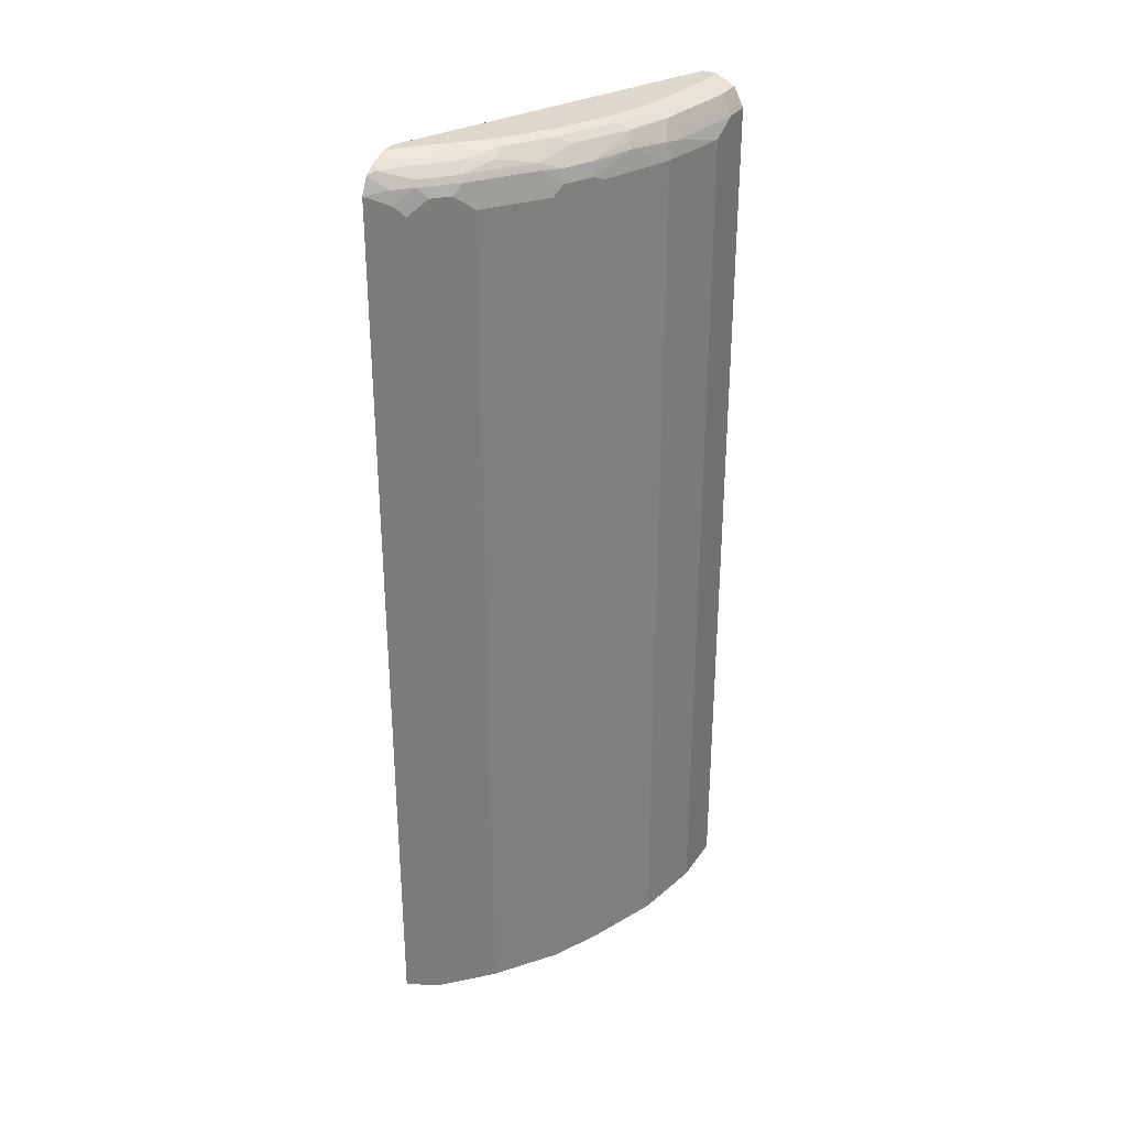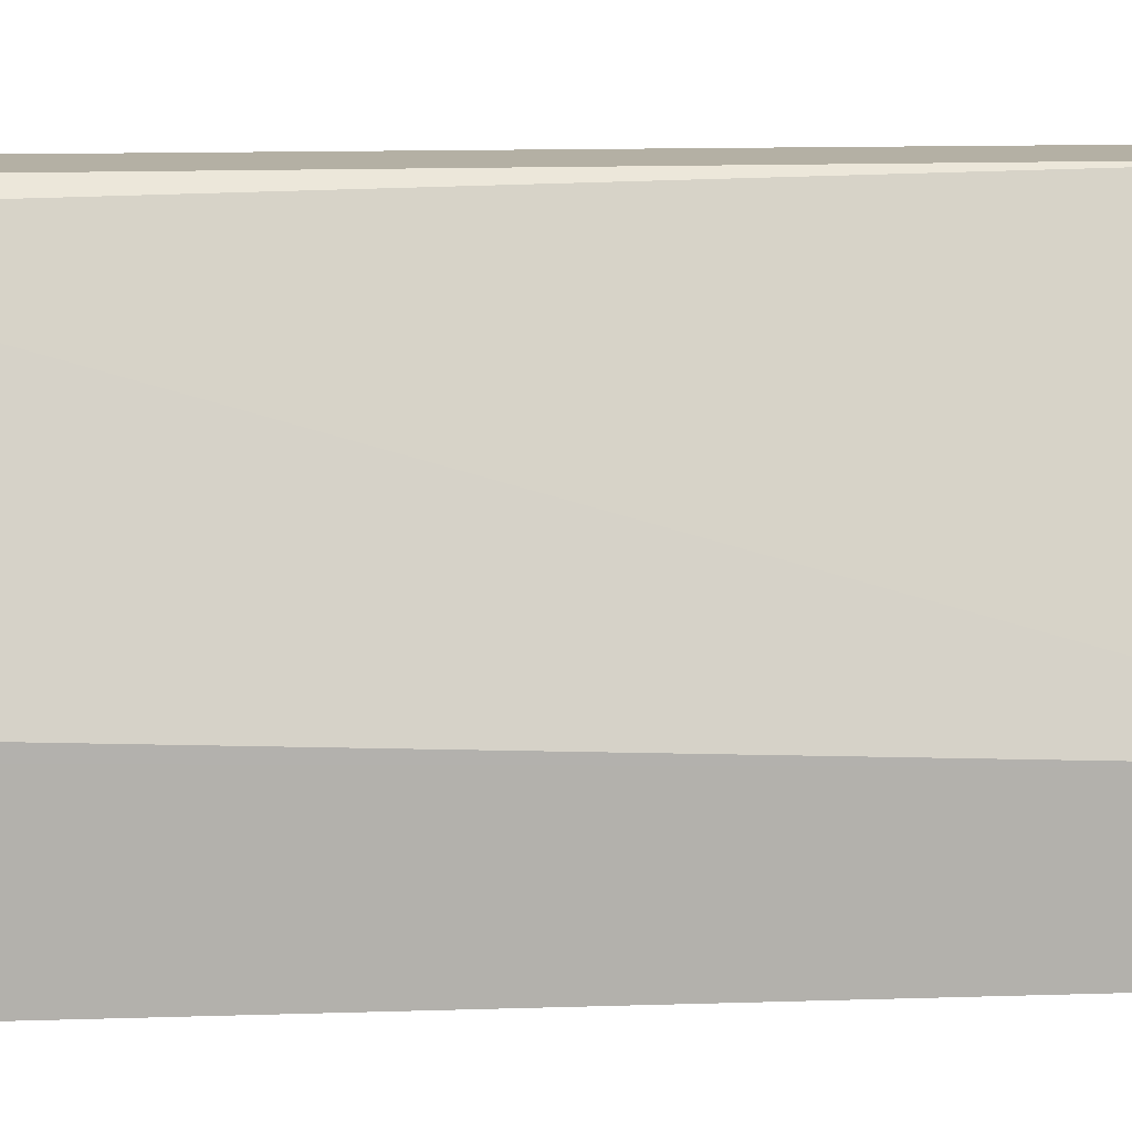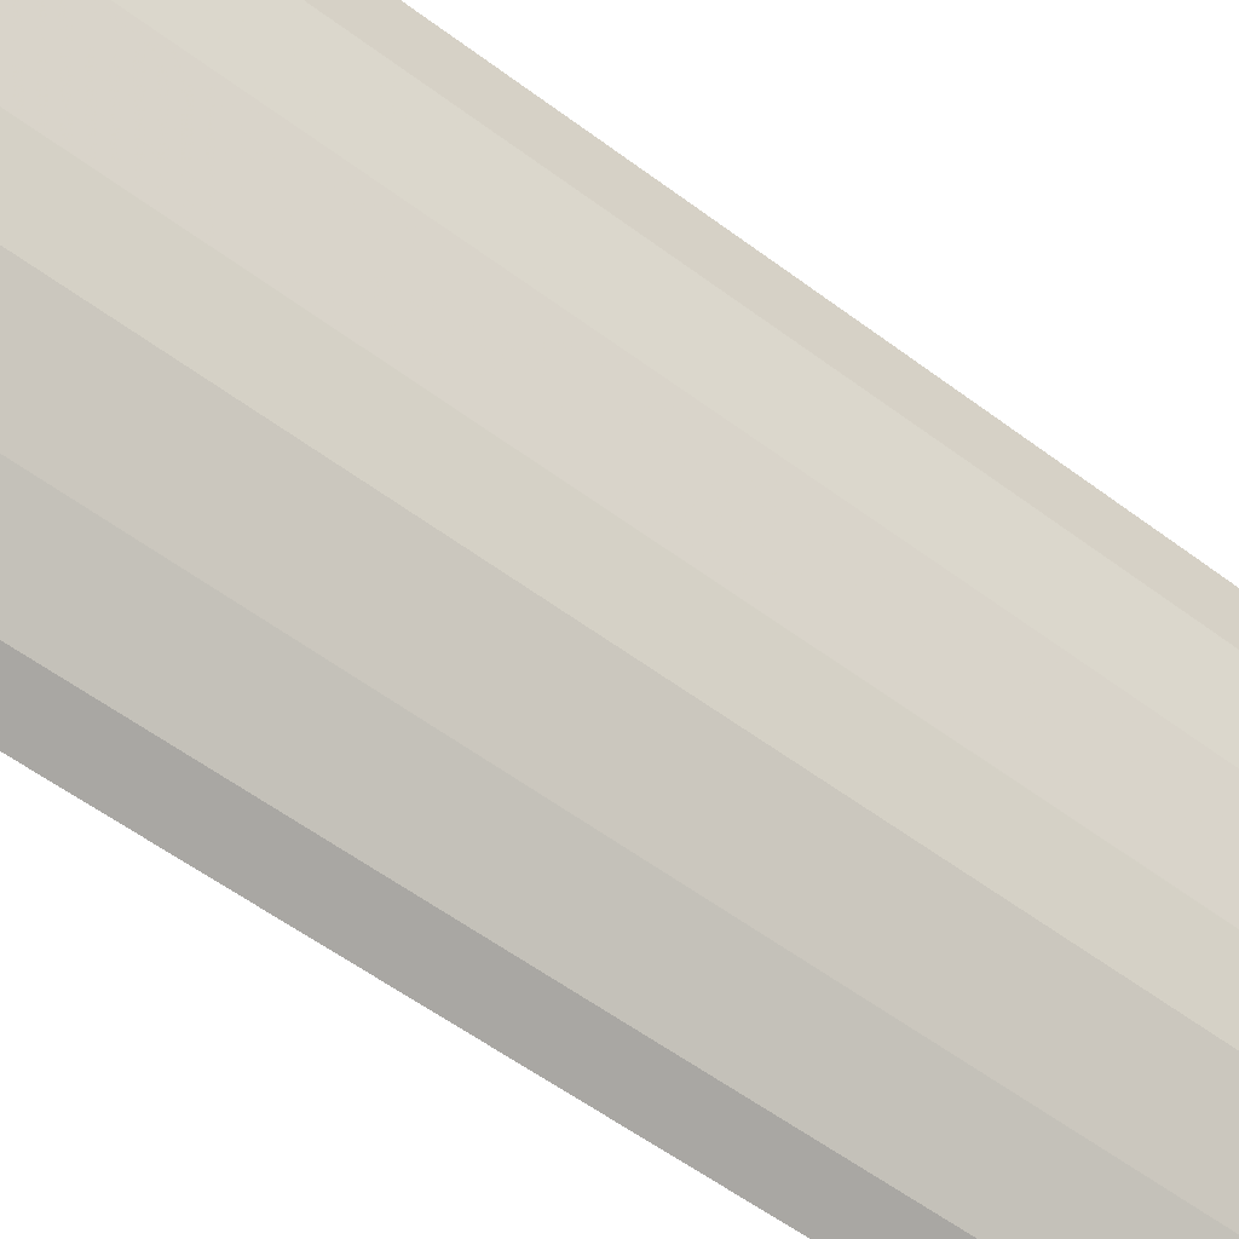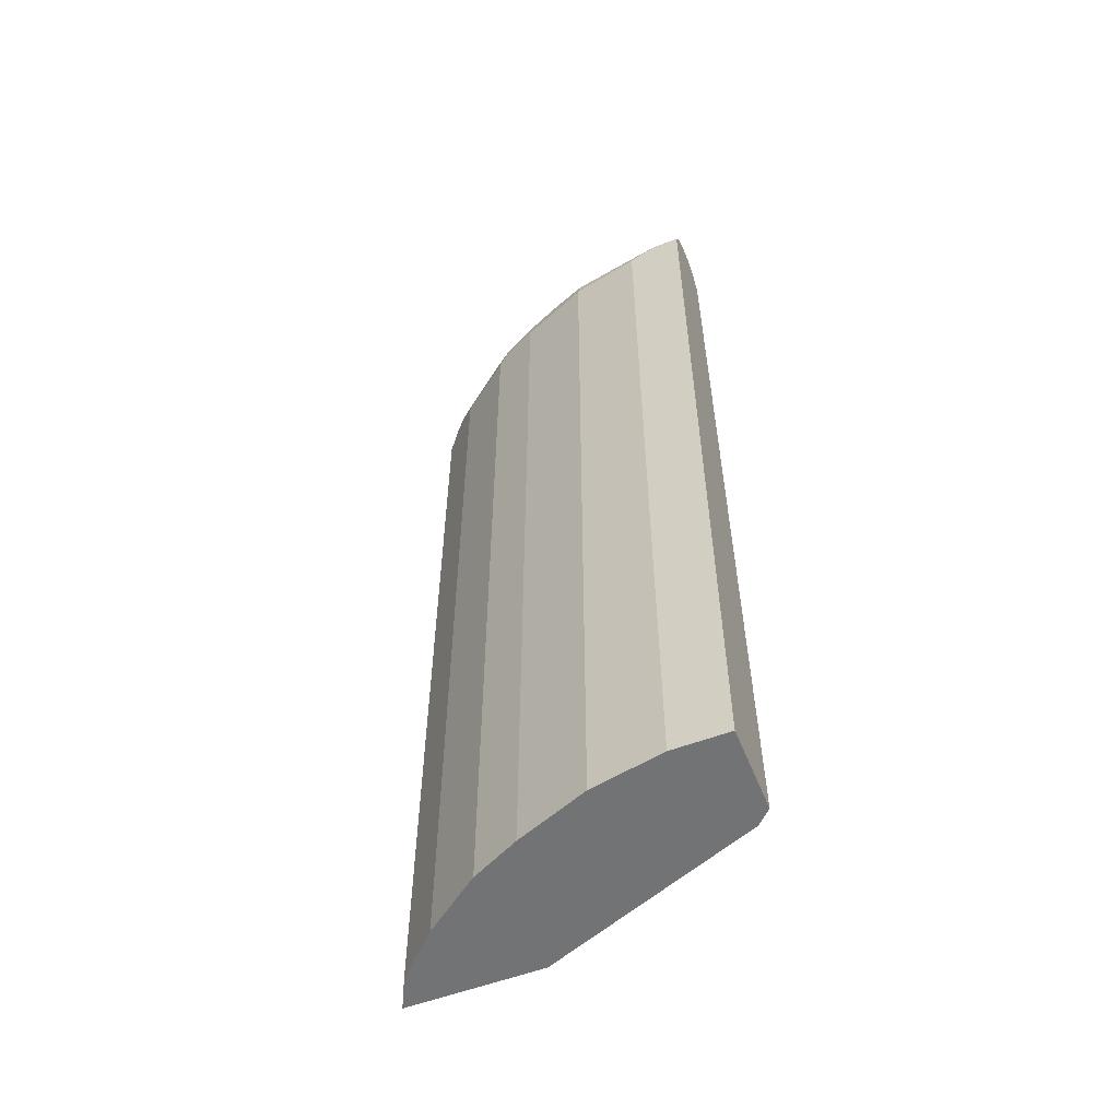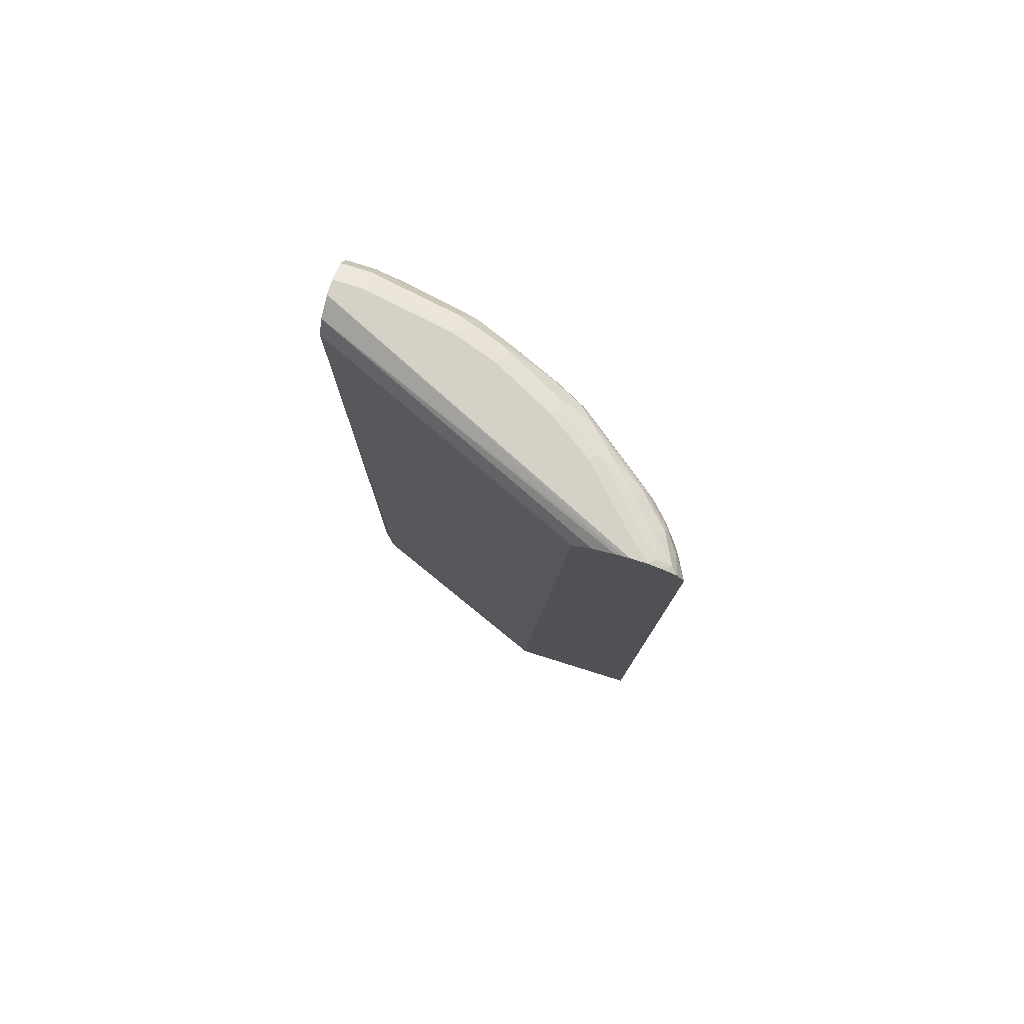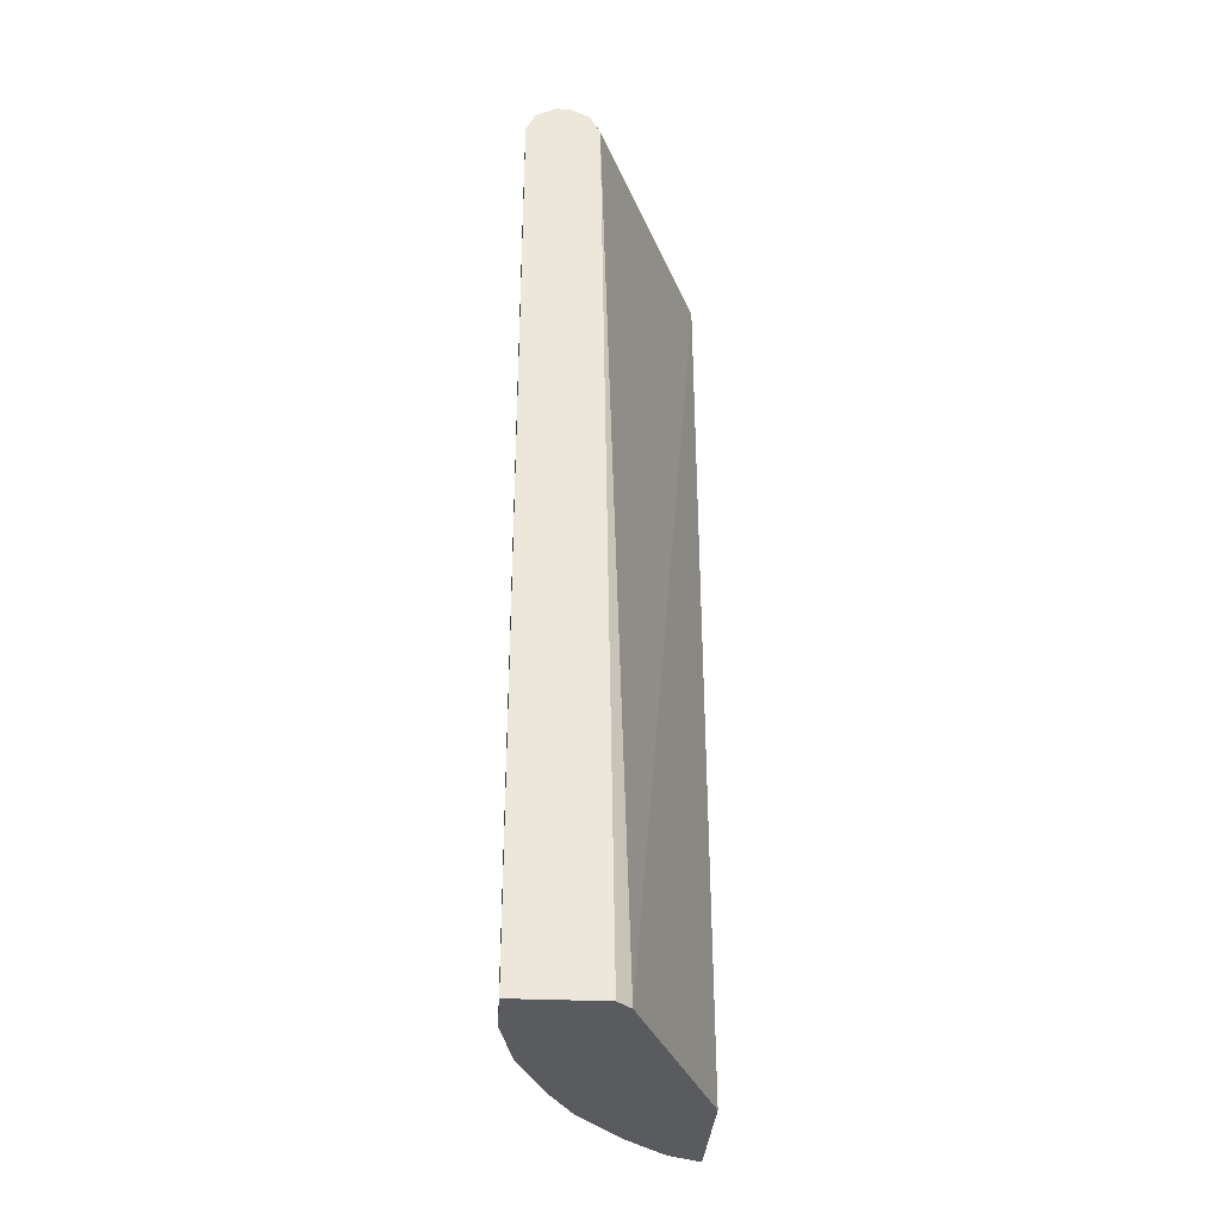
<metadata>
{"format":"obj","ext":"obj","renderer":"f3d","projection":"perspective","resolution":1024,"background":"white","views":[{"elev":31.3,"azim":-151.4,"up":"+Y"},{"elev":11.4,"azim":85.2,"up":"+Z"},{"elev":-54.1,"azim":-128.9,"up":"+Z"},{"elev":-55.8,"azim":-68.3,"up":"+Y"},{"elev":79.1,"azim":107.3,"up":"+Y"},{"elev":-32.8,"azim":-3.6,"up":"+Y"}]}
</metadata>
<code>
v -0.5062 0.5935 0.2421
v -0.3332 0.5919 -0.132
v -0.3332 0.5935 -0.1396
v -0.5236 0.5935 0.2421
v -0.4829 0.5818 0.2421
v -0.3332 0.5899 -0.1237
v -0.3332 0.5928 -0.1571
v -0.3491 0.5935 -0.1396
v -0.5236 0.5935 0.2094
v -0.5324 0.5891 0.2007
v -0.5469 0.5818 0.2421
v -0.4771 0.5702 0.2421
v -0.3332 0.5658 -0.07998
v -0.3332 0.5811 -0.09958
v -0.3332 0.5927 -0.1586
v -0.3666 0.5935 -0.1222
v -0.3753 0.5891 -0.1309
v -0.5062 0.5935 0.1047
v -0.5149 0.5891 0.09597
v -0.5469 0.5818 0.2094
v -0.5527 0.5702 0.2421
v -0.4735 0.5631 0.2421
v -0.4713 0.5585 0.2421
v -0.3332 0.5569 -0.07777
v -0.3404 0.5891 -0.1658
v -0.3332 0.5872 -0.173
v -0.4189 0.5935 -0.06981
v -0.4102 0.5891 -0.09599
v -0.3666 0.5825 -0.1571
v -0.4887 0.5935 0.05235
v -0.4975 0.5891 0.04361
v -0.5294 0.5818 0.1047
v -0.5527 0.5702 0.2094
v -0.5585 0.5585 0.2421
v -0.4544 -0.5233 0.2421
v -0.438 -0.5233 0.2253
v -0.3332 -0.5233 -0.03649
v -0.3332 -0.5233 -0.05207
v -0.3404 0.5803 -0.1833
v -0.3332 0.5857 -0.176
v -0.4538 0.5935 -0.01745
v -0.4276 0.5891 -0.07851
v -0.4015 0.5825 -0.1222
v -0.3753 0.5716 -0.1658
v -0.4102 0.5716 -0.1309
v -0.4625 0.5891 -0.02615
v -0.4771 0.5818 -0.01745
v -0.512 0.5818 0.05235
v -0.5367 0.5607 0.08727
v -0.5353 0.5702 0.1047
v -0.5585 0.5585 0.2094
v -0.5585 -0.5233 0.2421
v -0.3332 -0.5233 -0.2
v -0.3332 0.5767 -0.1905
v -0.3578 0.5628 -0.1833
v -0.4276 0.5803 -0.09599
v -0.3782 0.5643 -0.1687
v -0.4131 0.5643 -0.1338
v -0.4625 0.5716 -0.06107
v -0.4625 0.5803 -0.04363
v -0.48 0.5628 -0.04363
v -0.4975 0.5628 -0.008707
v -0.5149 0.5716 0.04361
v -0.5411 0.5585 0.1047
v -0.5178 0.5643 0.04071
v -0.5353 0.5469 0.07563
v -0.5411 0.541 0.08727
v -0.5585 0.541 0.1745
v -0.5585 -0.5233 0.1745
v -0.3332 0.5569 -0.2
v -0.3607 -0.5233 -0.1862
v -0.3332 0.5747 -0.1916
v -0.3607 0.5469 -0.1862
v -0.3898 0.5527 -0.1629
v -0.4073 0.5527 -0.1454
v -0.4654 0.5643 -0.06397
v -0.4829 0.5469 -0.04653
v -0.5018 0.5607 3.403e-05
v -0.5003 0.5469 -0.01161
v -0.5062 0.541 3.403e-05
v -0.5411 -0.5233 0.08727
v -0.3724 -0.5233 -0.1803
v -0.3724 0.5352 -0.1803
v -0.4247 0.5352 -0.128
v -0.4771 0.5352 -0.05817
v -0.4073 -0.5233 -0.1454
v -0.4945 0.5352 -0.02325
v -0.5059 -0.5233 -0.0006151
v -0.5062 -0.5233 3.403e-05
v -0.4247 -0.5233 -0.128
v -0.4771 -0.5233 -0.05817
v -0.4884 -0.5233 -0.03554
f 45 59 56
f 46 60 47
f 47 60 59
f 53 71 73
f 45 58 76
f 47 59 61
f 45 57 58
f 45 76 59
f 47 61 62
f 49 67 64
f 48 62 63
f 48 63 49
f 49 64 50
f 49 63 65
f 49 65 66
f 49 66 67
f 51 64 68
f 44 57 45
f 47 62 48
f 44 55 57
f 35 88 92
f 85 88 87
f 53 73 70
f 35 69 81
f 35 81 89
f 35 89 88
f 35 92 91
f 35 91 90
f 35 90 86
f 35 86 82
f 35 82 71
f 35 71 53
f 35 53 38
f 35 38 37
f 35 37 36
f 39 54 55
f 39 55 44
f 39 40 54
f 41 42 46
f 42 43 56
f 42 56 60
f 43 45 56
f 54 72 55
f 80 87 88
f 55 70 73
f 71 82 83
f 71 83 73
f 73 83 74
f 74 83 82
f 74 82 86
f 74 86 75
f 75 84 85
f 75 85 77
f 75 86 90
f 75 90 84
f 77 85 87
f 77 87 79
f 79 87 80
f 80 88 89
f 84 90 91
f 84 91 85
f 85 91 92
f 85 92 88
f 35 52 69
f 67 69 68
f 55 72 70
f 67 81 69
f 67 80 89
f 55 73 57
f 56 59 60
f 57 73 74
f 57 74 75
f 57 75 58
f 58 75 77
f 58 77 76
f 59 76 61
f 61 76 77
f 61 77 62
f 62 78 65
f 62 65 63
f 62 77 79
f 62 79 78
f 64 67 68
f 65 78 79
f 65 79 66
f 66 79 80
f 66 80 67
f 67 89 81
f 34 69 52
f 42 60 46
f 34 51 68
f 2 38 53
f 2 53 70
f 2 70 72
f 2 72 54
f 2 54 40
f 2 40 26
f 2 26 15
f 2 15 7
f 2 7 3
f 2 5 6
f 3 7 8
f 4 9 10
f 4 10 11
f 5 12 13
f 5 13 14
f 5 14 6
f 7 15 8
f 8 15 17
f 8 17 16
f 2 24 38
f 9 18 19
f 2 13 24
f 2 6 14
f 34 68 69
f 1 2 3
f 1 3 8
f 1 8 16
f 1 16 27
f 1 27 41
f 1 41 30
f 1 30 18
f 1 18 9
f 1 9 4
f 1 4 11
f 1 11 21
f 1 21 34
f 1 34 52
f 1 35 23
f 1 23 22
f 1 22 12
f 1 12 5
f 1 5 2
f 2 14 13
f 9 19 10
f 1 52 35
f 10 32 20
f 24 36 37
f 24 37 38
f 25 26 39
f 25 39 29
f 26 40 39
f 27 28 42
f 27 42 41
f 28 43 42
f 29 39 44
f 29 44 45
f 29 45 43
f 31 41 46
f 31 46 47
f 31 47 48
f 32 48 49
f 32 49 50
f 33 50 64
f 33 64 51
f 10 19 32
f 23 36 24
f 23 35 36
f 30 41 31
f 21 33 51
f 10 20 11
f 21 51 34
f 11 20 33
f 11 33 21
f 12 22 13
f 13 23 24
f 15 25 17
f 15 26 25
f 16 17 27
f 17 28 27
f 13 22 23
f 17 29 43
f 17 43 28
f 18 30 31
f 18 31 19
f 19 31 48
f 19 48 32
f 20 50 33
f 17 25 29
f 20 32 50

</code>
